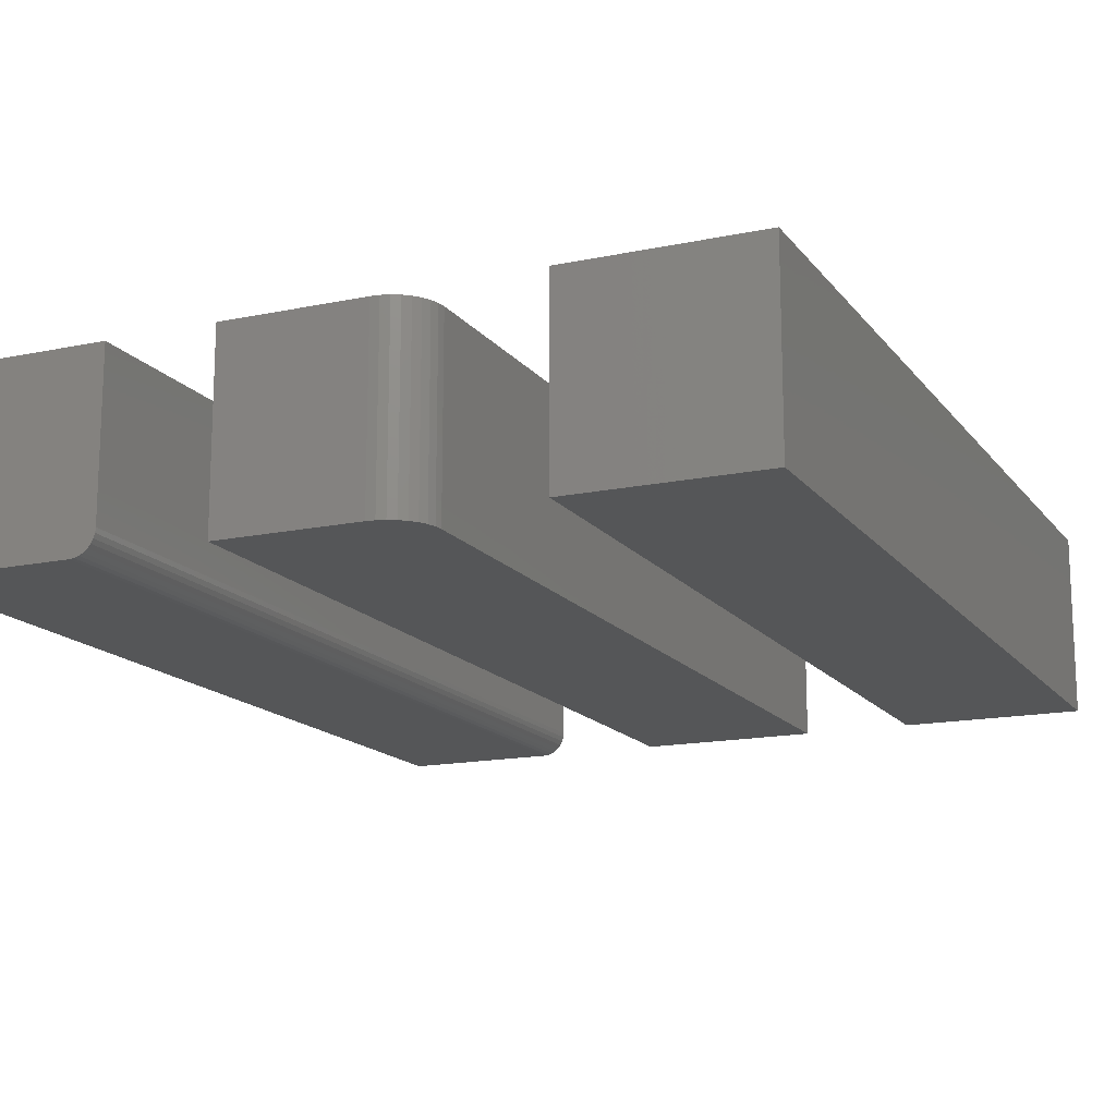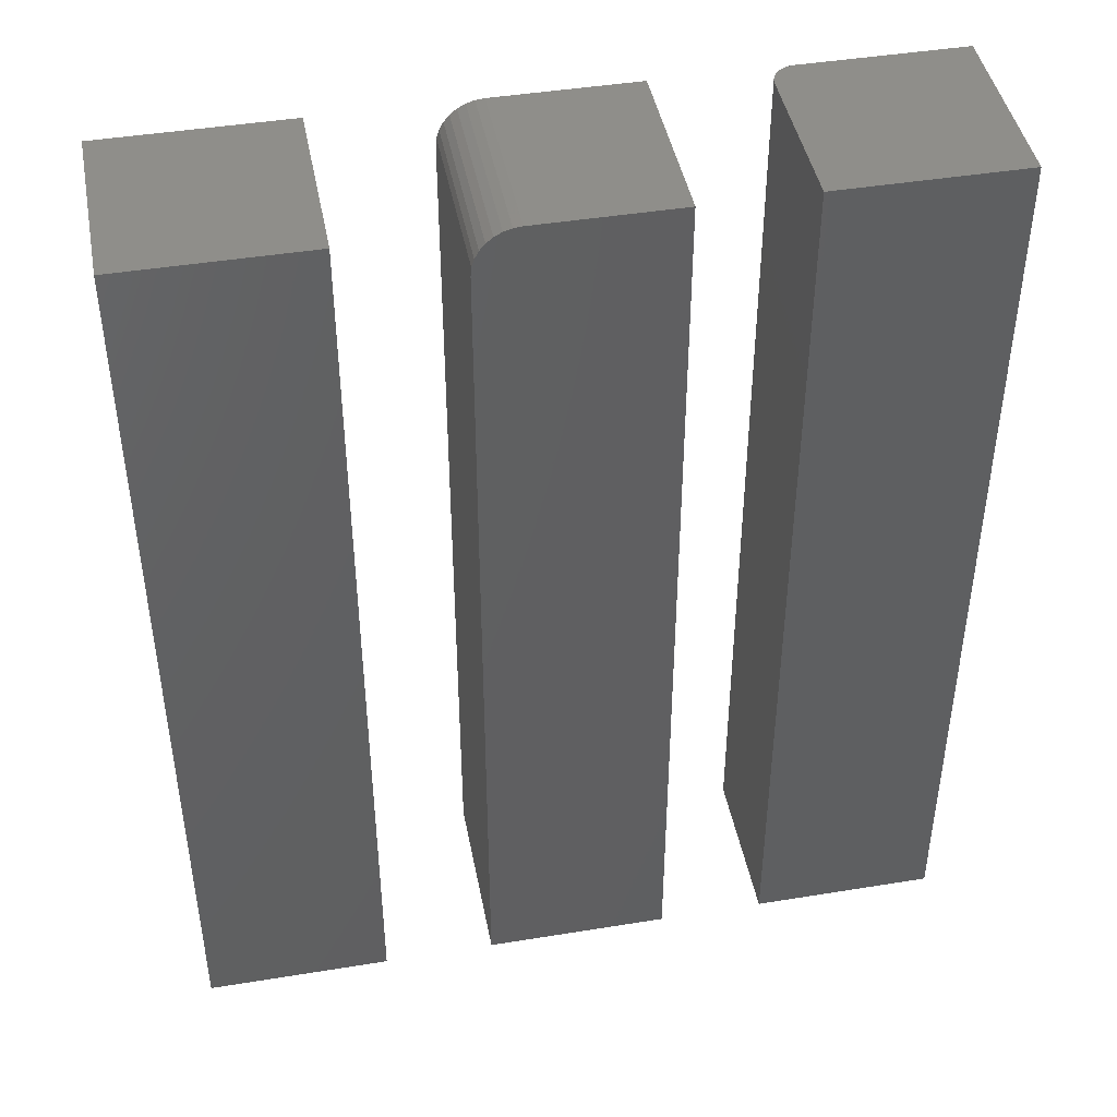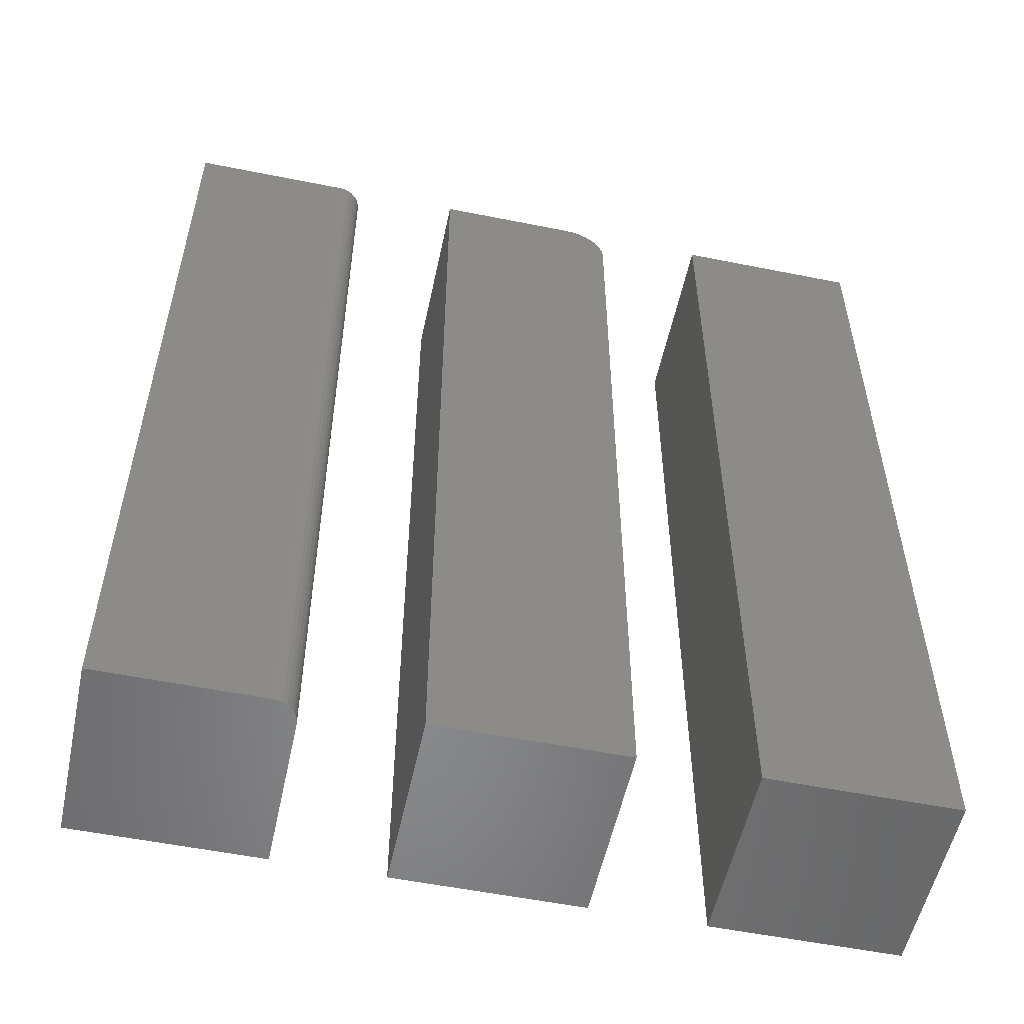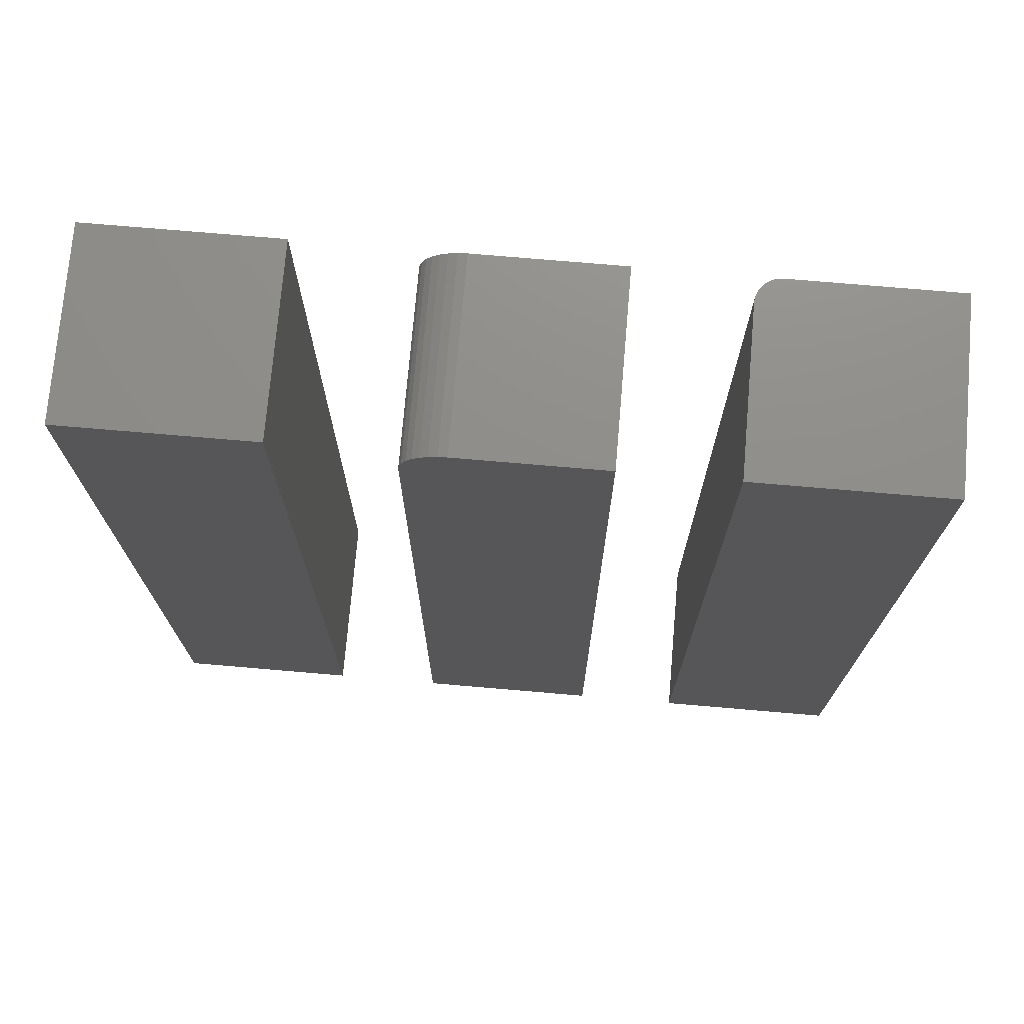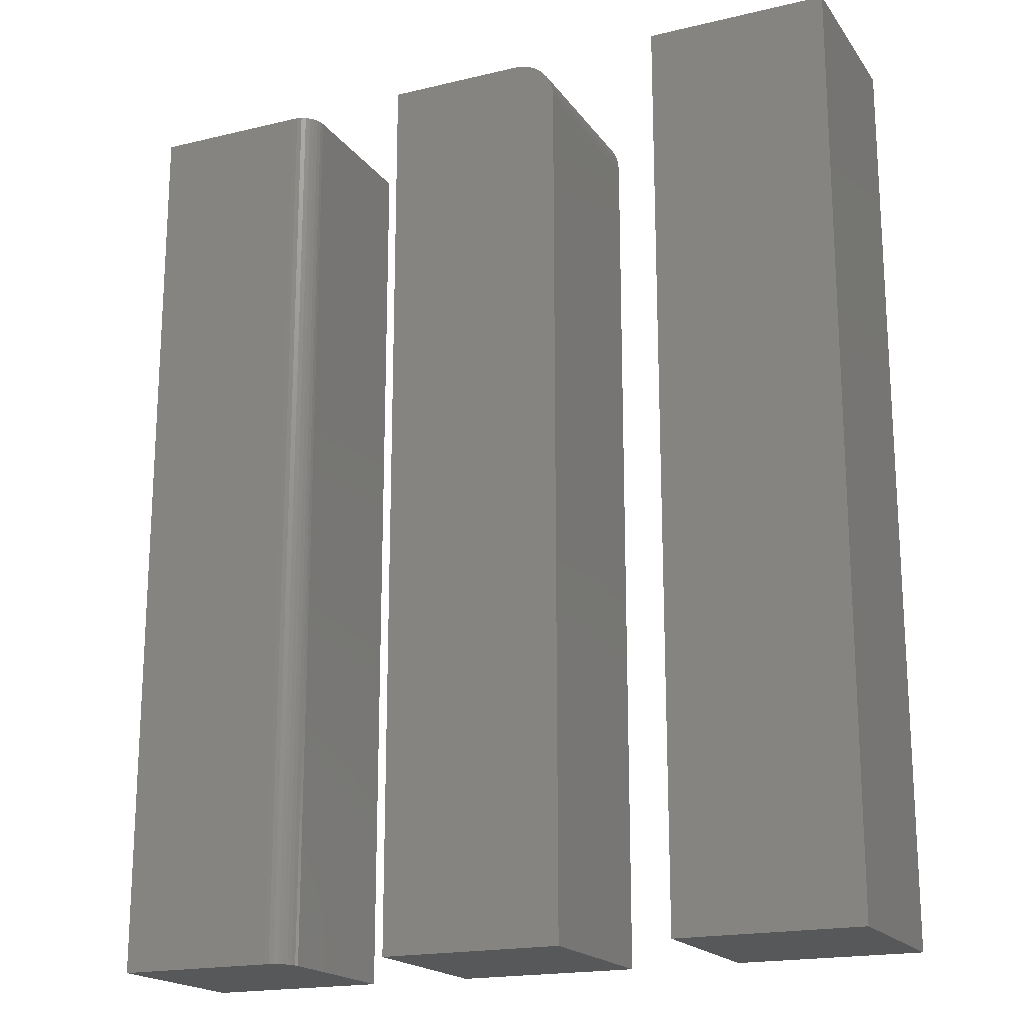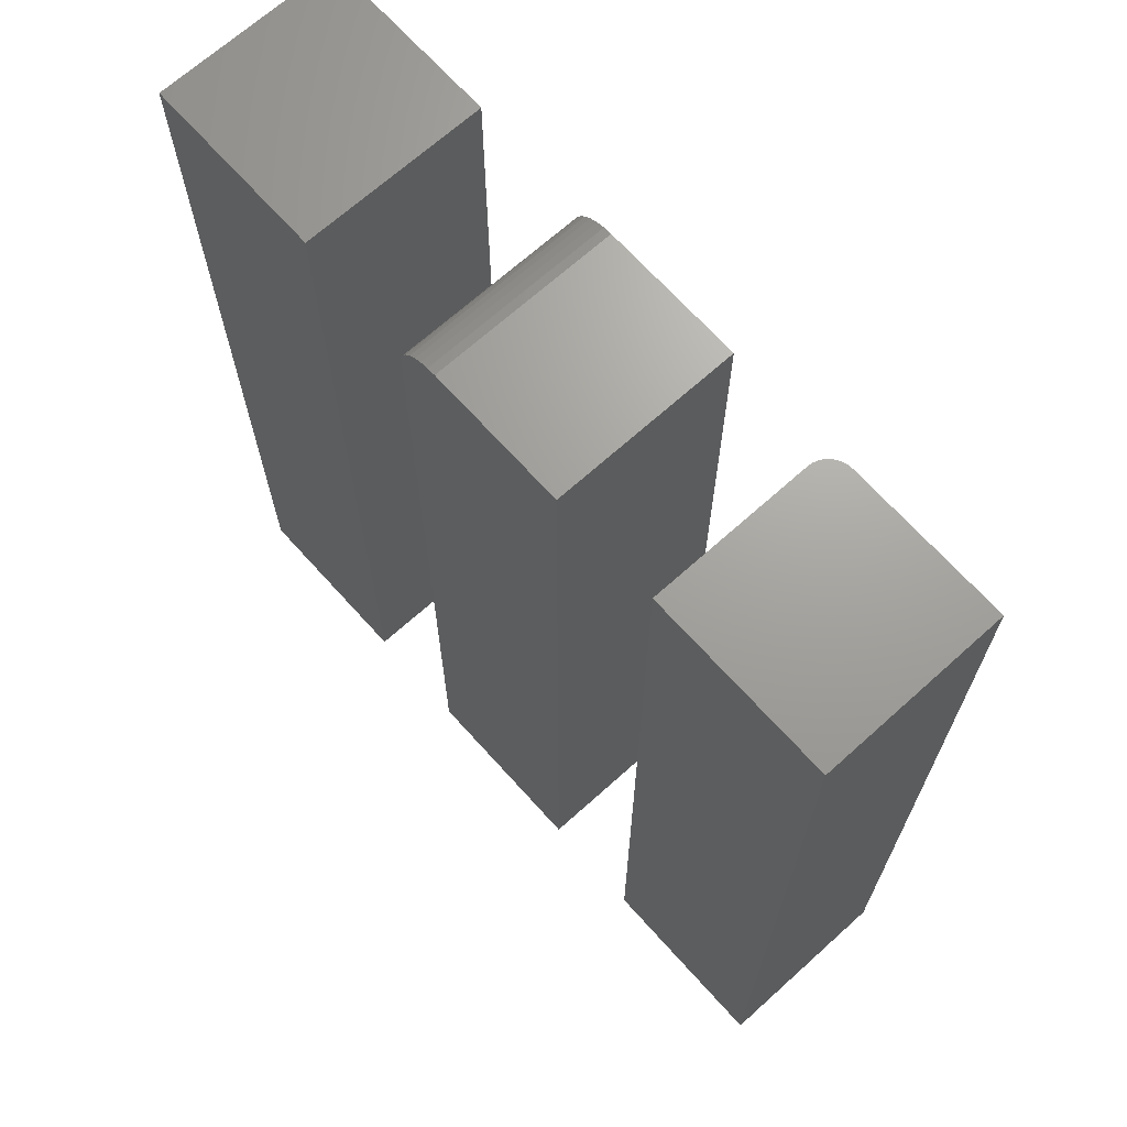
<metadata>
{"format":"stl","ext":"stl","renderer":"f3d","projection":"perspective","resolution":1024,"background":"white","views":[{"elev":-15.3,"azim":-155.9,"up":"+Z"},{"elev":44.2,"azim":-10.8,"up":"+Y"},{"elev":-54.7,"azim":168.0,"up":"+Y"},{"elev":73.8,"azim":4.9,"up":"+Y"},{"elev":-18.7,"azim":-155.4,"up":"+Y"},{"elev":68.5,"azim":48.0,"up":"+Y"}]}
</metadata>
<code>
# stl→obj: 56 verts, 100 faces
v 0.3318 -0.75 -0.137
v 0.3233 -0.75 -0.1243
v 0.3269 -0.75 -0.1311
v 0.6172 -0.75 0.1484
v 0.3203 -0.75 0.1484
v 0.3203 -0.75 -0.1094
v 0.3211 -0.75 -0.117
v 0.6172 -0.75 -0.1484
v 0.3377 -0.75 -0.1419
v 0.3444 -0.75 -0.1455
v 0.3518 -0.75 -0.1477
v 0.3594 -0.75 -0.1484
v 0.3269 0.75 -0.1311
v 0.3233 0.75 -0.1243
v 0.3318 0.75 -0.137
v 0.6172 0.75 0.1484
v 0.6172 0.75 -0.1484
v 0.3211 0.75 -0.117
v 0.3203 0.75 -0.1094
v 0.3203 0.75 0.1484
v 0.3594 0.75 -0.1484
v 0.3518 0.75 -0.1477
v 0.3444 0.75 -0.1455
v 0.3377 0.75 -0.1419
v -0.07812 0.75 -0.1484
v -0.07812 0.75 0.1484
v 0.1484 0.75 -0.1484
v 0.1484 0.75 0.1484
v -0.1484 0.6797 0.1484
v -0.1484 0.6797 -0.1484
v -0.1484 -0.75 0.1484
v -0.1484 -0.75 -0.1484
v -0.09184 0.7486 0.1484
v 0.1484 -0.75 0.1484
v -0.105 0.7446 0.1484
v -0.1172 0.7382 0.1484
v -0.1278 0.7294 0.1484
v -0.1366 0.7188 0.1484
v -0.1431 0.7066 0.1484
v -0.1471 0.6934 0.1484
v -0.1471 0.6934 -0.1484
v -0.1431 0.7066 -0.1484
v -0.1366 0.7188 -0.1484
v -0.1278 0.7294 -0.1484
v -0.1172 0.7382 -0.1484
v -0.105 0.7446 -0.1484
v -0.09184 0.7486 -0.1484
v 0.1484 -0.75 -0.1484
v -0.625 -0.75 -0.1484
v -0.3281 -0.75 -0.1484
v -0.625 -0.75 0.1484
v -0.3281 -0.75 0.1484
v -0.625 0.75 -0.1484
v -0.625 0.75 0.1484
v -0.3281 0.75 -0.1484
v -0.3281 0.75 0.1484
f 1 2 3
f 4 5 6
f 4 6 7
f 4 7 8
f 7 2 1
f 7 1 9
f 7 9 10
f 7 10 11
f 7 11 12
f 7 12 8
f 13 14 15
f 16 17 18
f 16 18 19
f 16 19 20
f 18 17 21
f 18 21 22
f 18 22 23
f 18 23 24
f 18 24 15
f 18 15 14
f 20 19 5
f 5 19 6
f 21 17 12
f 12 17 8
f 21 12 22
f 22 12 11
f 22 11 23
f 23 11 10
f 23 10 24
f 24 10 9
f 24 9 15
f 15 9 1
f 15 1 13
f 13 1 3
f 13 3 14
f 14 3 2
f 14 2 18
f 18 2 7
f 18 7 19
f 19 7 6
f 16 20 4
f 4 20 5
f 17 16 8
f 8 16 4
f 25 26 27
f 27 26 28
f 29 30 31
f 31 30 32
f 26 33 28
f 29 31 34
f 29 34 28
f 29 28 33
f 29 33 35
f 29 35 36
f 29 36 37
f 29 37 38
f 29 38 39
f 29 39 40
f 30 41 42
f 30 42 43
f 30 43 44
f 30 44 45
f 30 45 46
f 30 46 47
f 30 47 25
f 30 25 27
f 30 27 48
f 30 48 32
f 26 25 33
f 33 25 47
f 33 47 35
f 35 47 46
f 35 46 36
f 36 46 45
f 36 45 37
f 37 45 44
f 37 44 38
f 38 44 43
f 38 43 39
f 39 43 42
f 39 42 40
f 40 42 41
f 40 41 29
f 29 41 30
f 32 48 31
f 31 48 34
f 27 28 48
f 48 28 34
f 49 50 51
f 51 50 52
f 53 54 55
f 55 54 56
f 54 53 51
f 51 53 49
f 56 54 52
f 52 54 51
f 55 56 50
f 50 56 52
f 53 55 49
f 49 55 50

</code>
